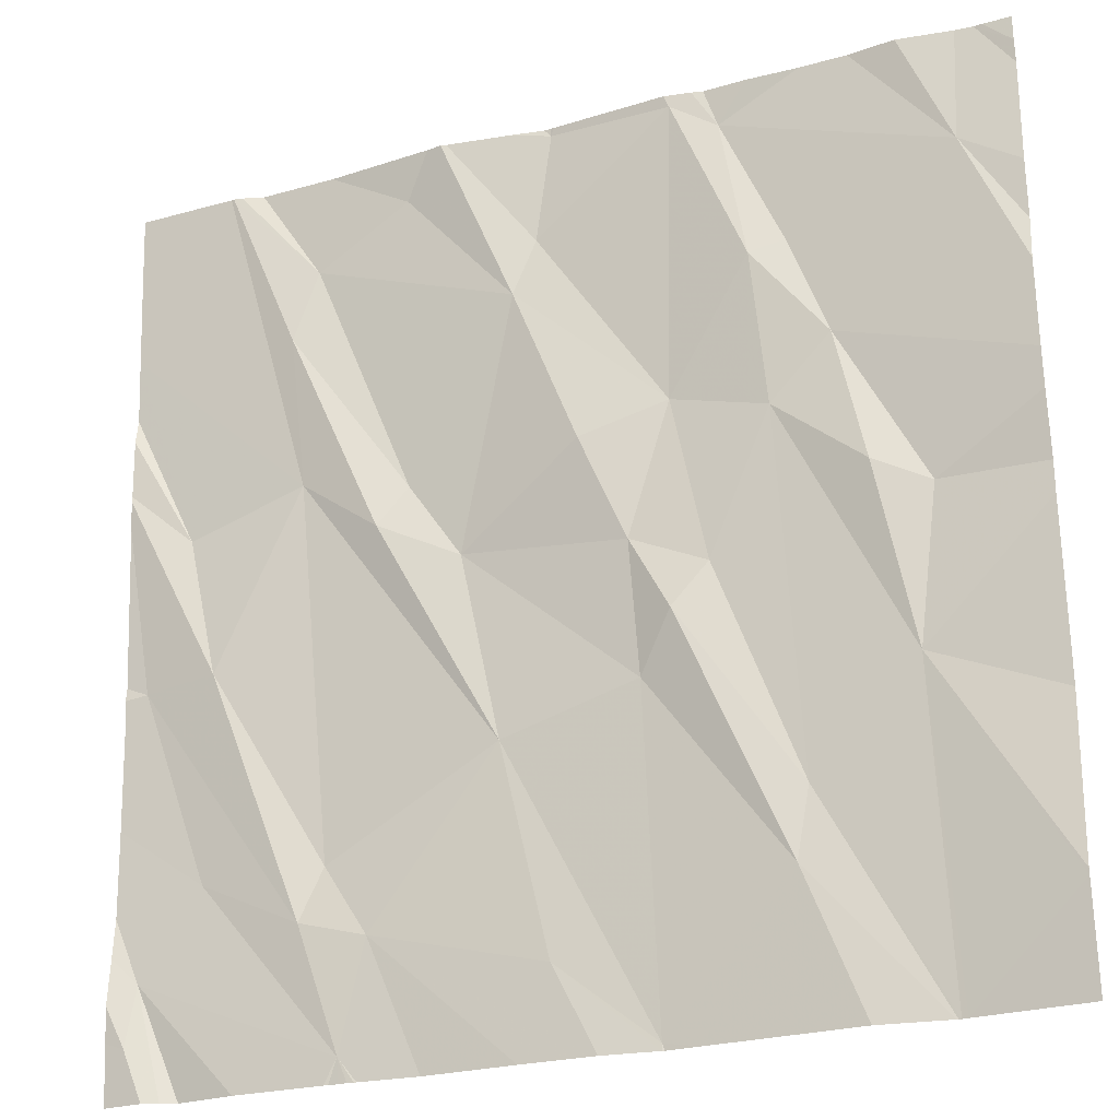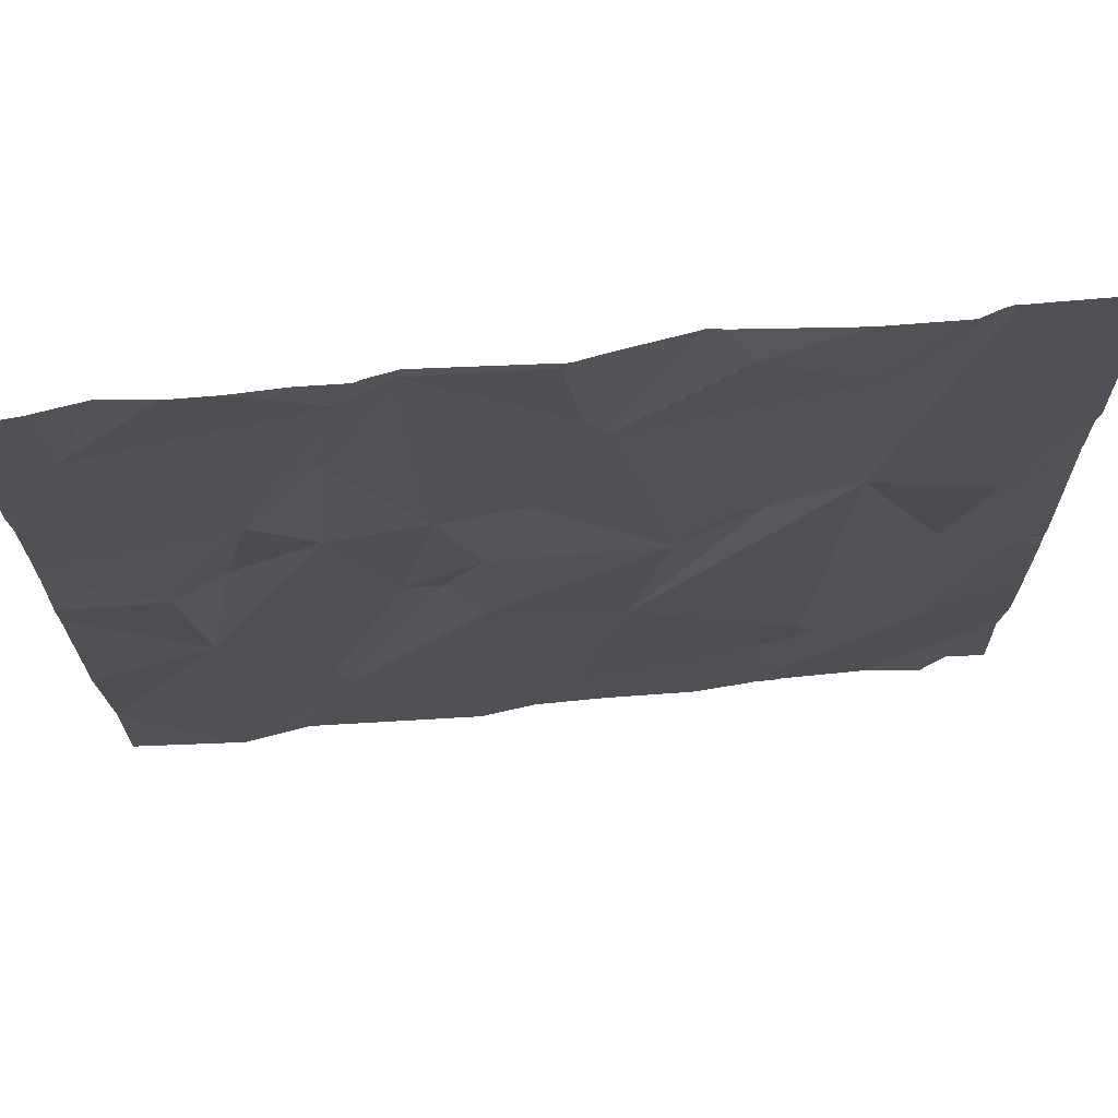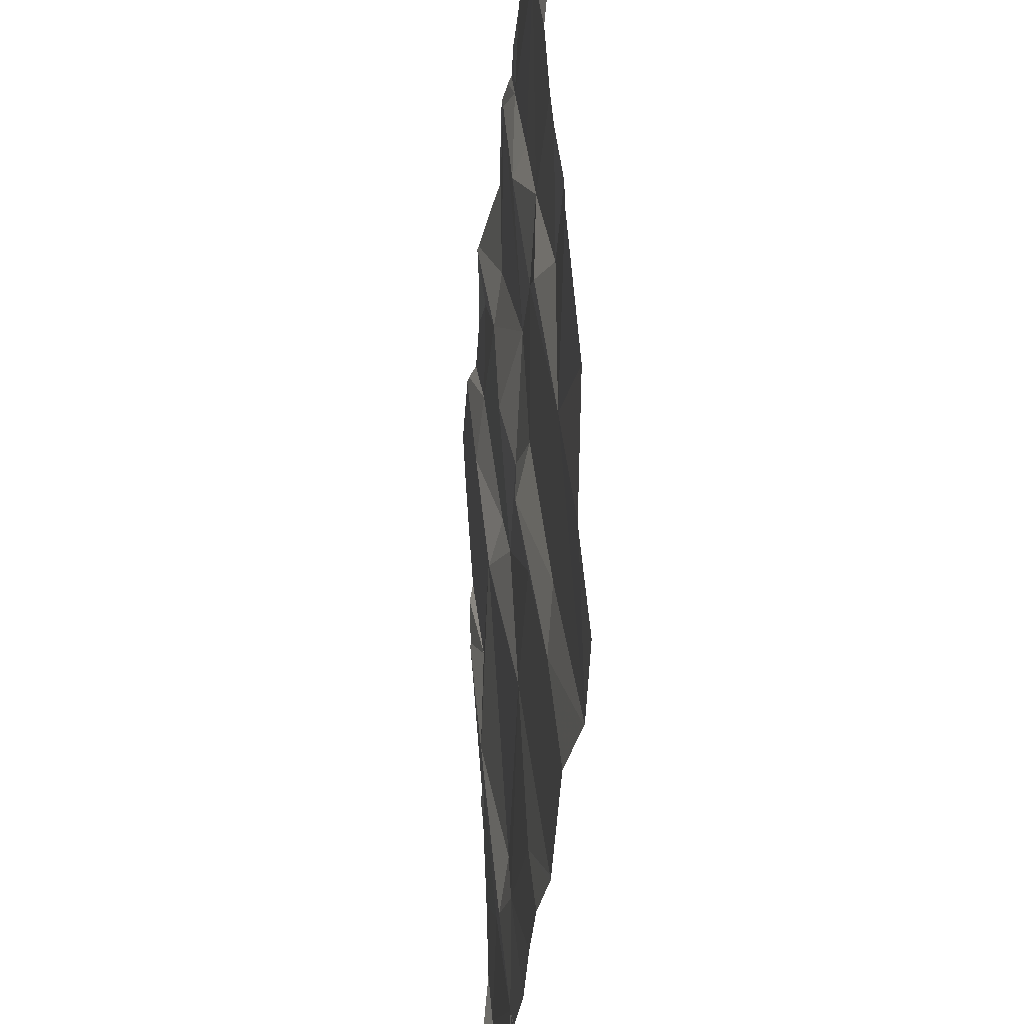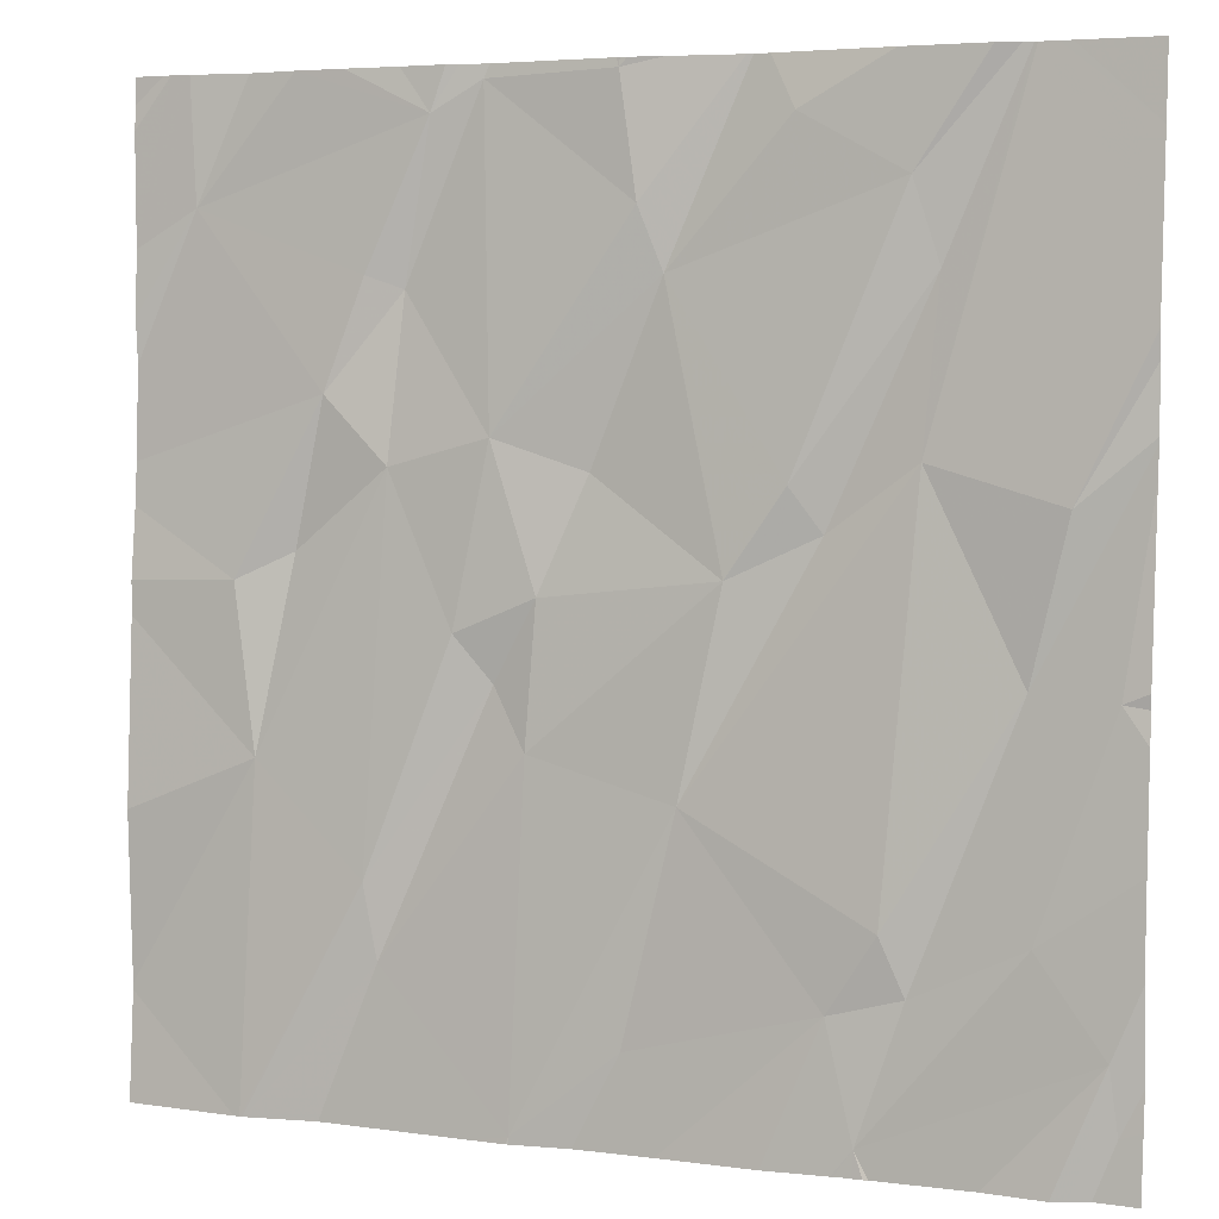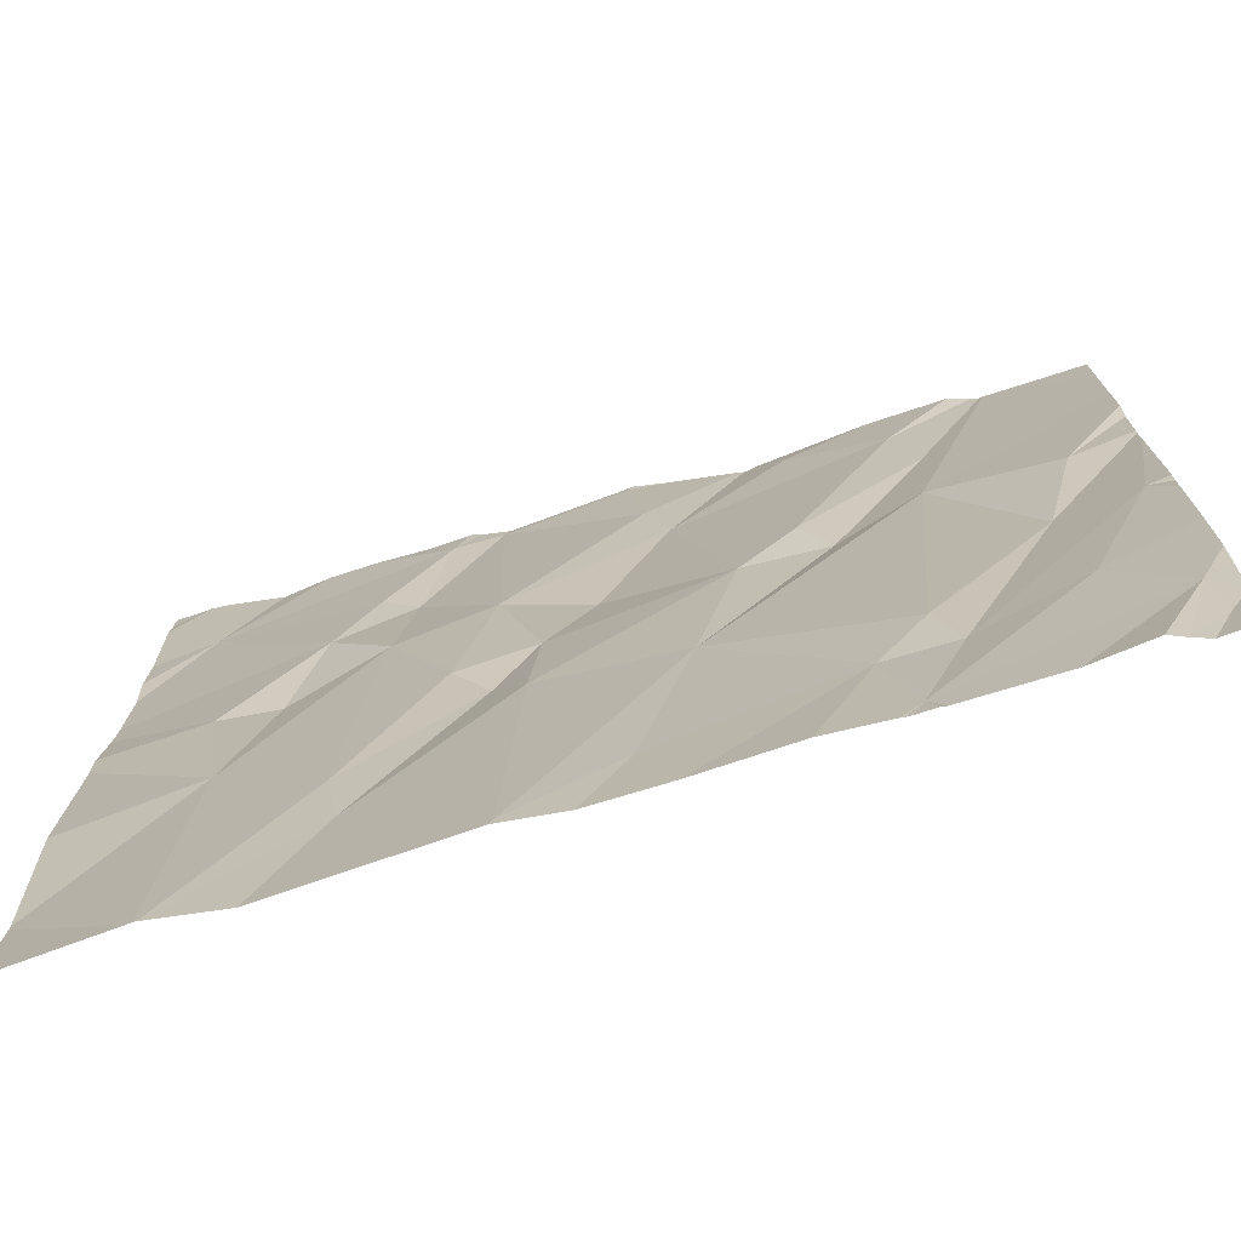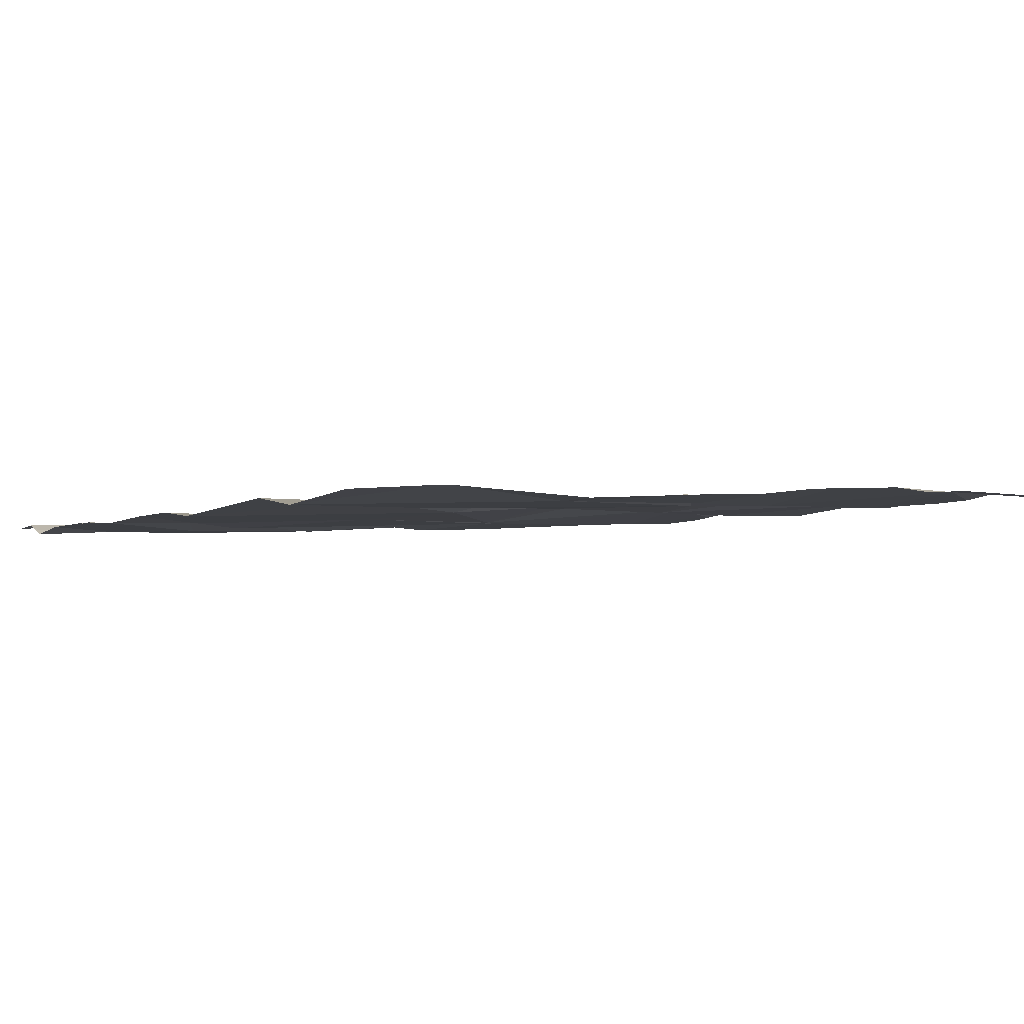
<metadata>
{"format":"obj","ext":"obj","renderer":"f3d","projection":"perspective","resolution":1024,"background":"white","views":[{"elev":-24.6,"azim":24.1,"up":"+Y"},{"elev":72.9,"azim":174.5,"up":"+Y"},{"elev":-36.8,"azim":85.6,"up":"+Y"},{"elev":4.7,"azim":-157.4,"up":"+Y"},{"elev":-72.4,"azim":-162.7,"up":"+Y"},{"elev":-4.1,"azim":58.4,"up":"+Z"}]}
</metadata>
<code>
v -120.3 273.7 501
v -121.4 271.8 501
v -121.4 271.8 501
v -120.7 273.7 501
v -121 273.7 501
v -120.1 273.7 501
v -121.4 271.9 501
v -120.2 273.7 501
v -120.6 273.7 501
v -120.5 273.7 501
v -120.1 273.7 501
v -121.7 273.7 501.1
v -121.7 273.7 501.1
v -120.1 273.7 501
v -120.7 273.7 501.1
v -120.5 272.1 501
v -120.8 272.5 501
v -120.7 272.6 501
v -120.8 271.8 501
v -121.1 272.5 501
v -120.5 272.3 501
v -120.3 272.5 501
v -121.4 271.8 501
v -120.7 272.7 501
v -121.5 272.1 501
v -121.7 272.2 501
v -121 272 501
v -121.4 272.1 501
v -121.9 272.1 501
v -121.9 271.9 501
v -121.5 272.3 501
v -121.9 272.7 501
v -120 273 501
v -120 273.4 501
v -120 273 501
v -120 272.8 501
v -120.8 271.8 501
v -121.4 271.8 501
v -120.8 271.8 501
v -121.4 271.8 501
v -120.5 273 501
v -120.3 272.9 501
v -120.4 273.2 501
v -120.1 273.5 501
v -120.7 273.1 501
v -120.7 273.7 501
v -120.6 273.3 501
v -120.5 273.4 501
v -120.7 271.8 501
v -120.2 272.8 501
v -120.8 272.8 501
v -120.9 273 501
v -120.6 273.7 501
v -121.3 273 501
v -121.3 272.9 501
v -121.5 273.4 501
v -121.5 273 501
v -121.2 272.8 501
v -121 273.5 501
v -121 273.4 501
v -121.8 273 501
v -121.7 272.7 501
v -121.5 273.5 501
v -120 272.4 501
v -120 272.1 501
v -120.4 273.7 501
v -120 273.3 501
v -120.2 271.8 500.9
v -121 273.7 501
v -121.3 273.6 501
v -120 272 501
v -121.9 272 501
v -120.1 273.7 501
v -121.9 272.2 501
v -121.9 272.4 501
v -121.9 272.6 501
v -121.9 272 501
v -121.9 272.1 501
v -121.9 273.1 501
v -121.9 273.1 501
v -121.9 273.4 501
v -121.9 273.6 501.1
v -121.9 272.7 501
v -121.9 272.7 501
v -121.9 273 501
v -121.9 273.3 501
v -121.9 273.2 501
v -120 272.7 501
v -120 273.6 501
v -120 273.2 501
v -120 273.7 501
v -120.4 271.8 501
v -120.3 271.8 500.9
v -120.3 271.8 500.9
v -120.3 271.8 500.9
v -121.5 271.8 501
v -120.9 271.8 501
v -121.6 271.8 501
v -121.8 271.8 501
v -121.8 271.8 501
v -121.3 271.8 501
v -121.1 271.8 501
v -121.8 271.8 501
v -121.9 271.8 501
v -121.9 271.8 501
v -120 271.8 501
v -121.1 273.7 501
v -121.2 273.7 501.1
v -121 273.7 501
v -121 273.7 501
v -121.5 273.7 501.1
v -121.2 273.7 501.1
v -121.7 273.7 501.1
v -121.2 273.7 501.1
v -121.6 273.7 501
v -121.7 273.7 501.1
v -121.8 273.7 501.1
v -121.9 273.7 501.1
v -120 273.7 501
f 93 16 92
f 110 69 109
f 109 69 5
f 17 16 18
f 20 19 17
f 16 19 49
f 108 59 107
f 107 69 110
f 68 22 94
f 16 21 18
f 94 21 95
f 21 24 18
f 19 16 17
f 21 16 93
f 4 53 9
f 28 25 7
f 25 26 7
f 20 28 27
f 39 27 97
f 96 29 98
f 28 7 40
f 20 27 19
f 99 30 103
f 31 28 20
f 28 31 25
f 97 28 102
f 26 25 32
f 7 26 29
f 5 69 15
f 103 72 104
f 74 26 75
f 75 32 76
f 73 91 14
f 77 29 78
f 90 44 33
f 41 24 21
f 41 42 43
f 92 16 49
f 46 45 47
f 49 19 37
f 43 50 35
f 17 18 51
f 18 24 51
f 50 42 22
f 48 47 43
f 21 22 41
f 45 52 51
f 42 41 22
f 15 46 53
f 51 24 45
f 11 34 6
f 47 45 41
f 39 19 27
f 47 48 53
f 45 24 41
f 42 50 43
f 44 43 33
f 44 48 43
f 41 43 47
f 36 22 88
f 55 54 56
f 31 20 57
f 58 51 52
f 20 17 58
f 54 58 60
f 62 31 57
f 60 45 59
f 20 58 55
f 60 63 54
f 17 51 58
f 60 58 52
f 20 55 57
f 62 61 79
f 57 61 62
f 57 55 56
f 25 31 62
f 58 54 55
f 57 56 13
f 54 63 56
f 82 81 116
f 60 52 45
f 62 32 25
f 10 53 66
f 61 57 81
f 34 89 73
f 37 19 39
f 88 22 64
f 32 62 80
f 40 7 23
f 53 46 47
f 53 44 1
f 69 46 15
f 15 53 4
f 53 48 44
f 59 69 107
f 45 46 59
f 46 69 59
f 13 63 113
f 60 59 108
f 63 70 111
f 60 70 63
f 112 60 114
f 33 43 35
f 72 30 77
f 9 53 10
f 74 29 26
f 23 7 2
f 35 50 36
f 75 26 32
f 36 50 22
f 76 32 83
f 77 30 29
f 2 7 38
f 78 29 74
f 34 44 67
f 79 61 87
f 80 62 79
f 67 44 90
f 81 57 12
f 3 7 96
f 8 44 11
f 83 32 84
f 64 22 65
f 84 32 85
f 65 22 71
f 85 32 80
f 86 61 81
f 38 7 3
f 87 61 86
f 68 71 22
f 66 53 1
f 1 44 8
f 14 91 119
f 94 22 21
f 95 21 93
f 96 7 29
f 12 57 13
f 97 27 28
f 13 56 63
f 98 29 100
f 99 29 30
f 100 29 99
f 6 34 73
f 101 28 40
f 102 28 101
f 11 44 34
f 103 30 72
f 73 89 91
f 104 72 105
f 106 71 68
f 111 70 112
f 112 70 60
f 113 63 115
f 114 60 108
f 115 63 111
f 116 81 12
f 117 82 116
f 118 82 117

</code>
